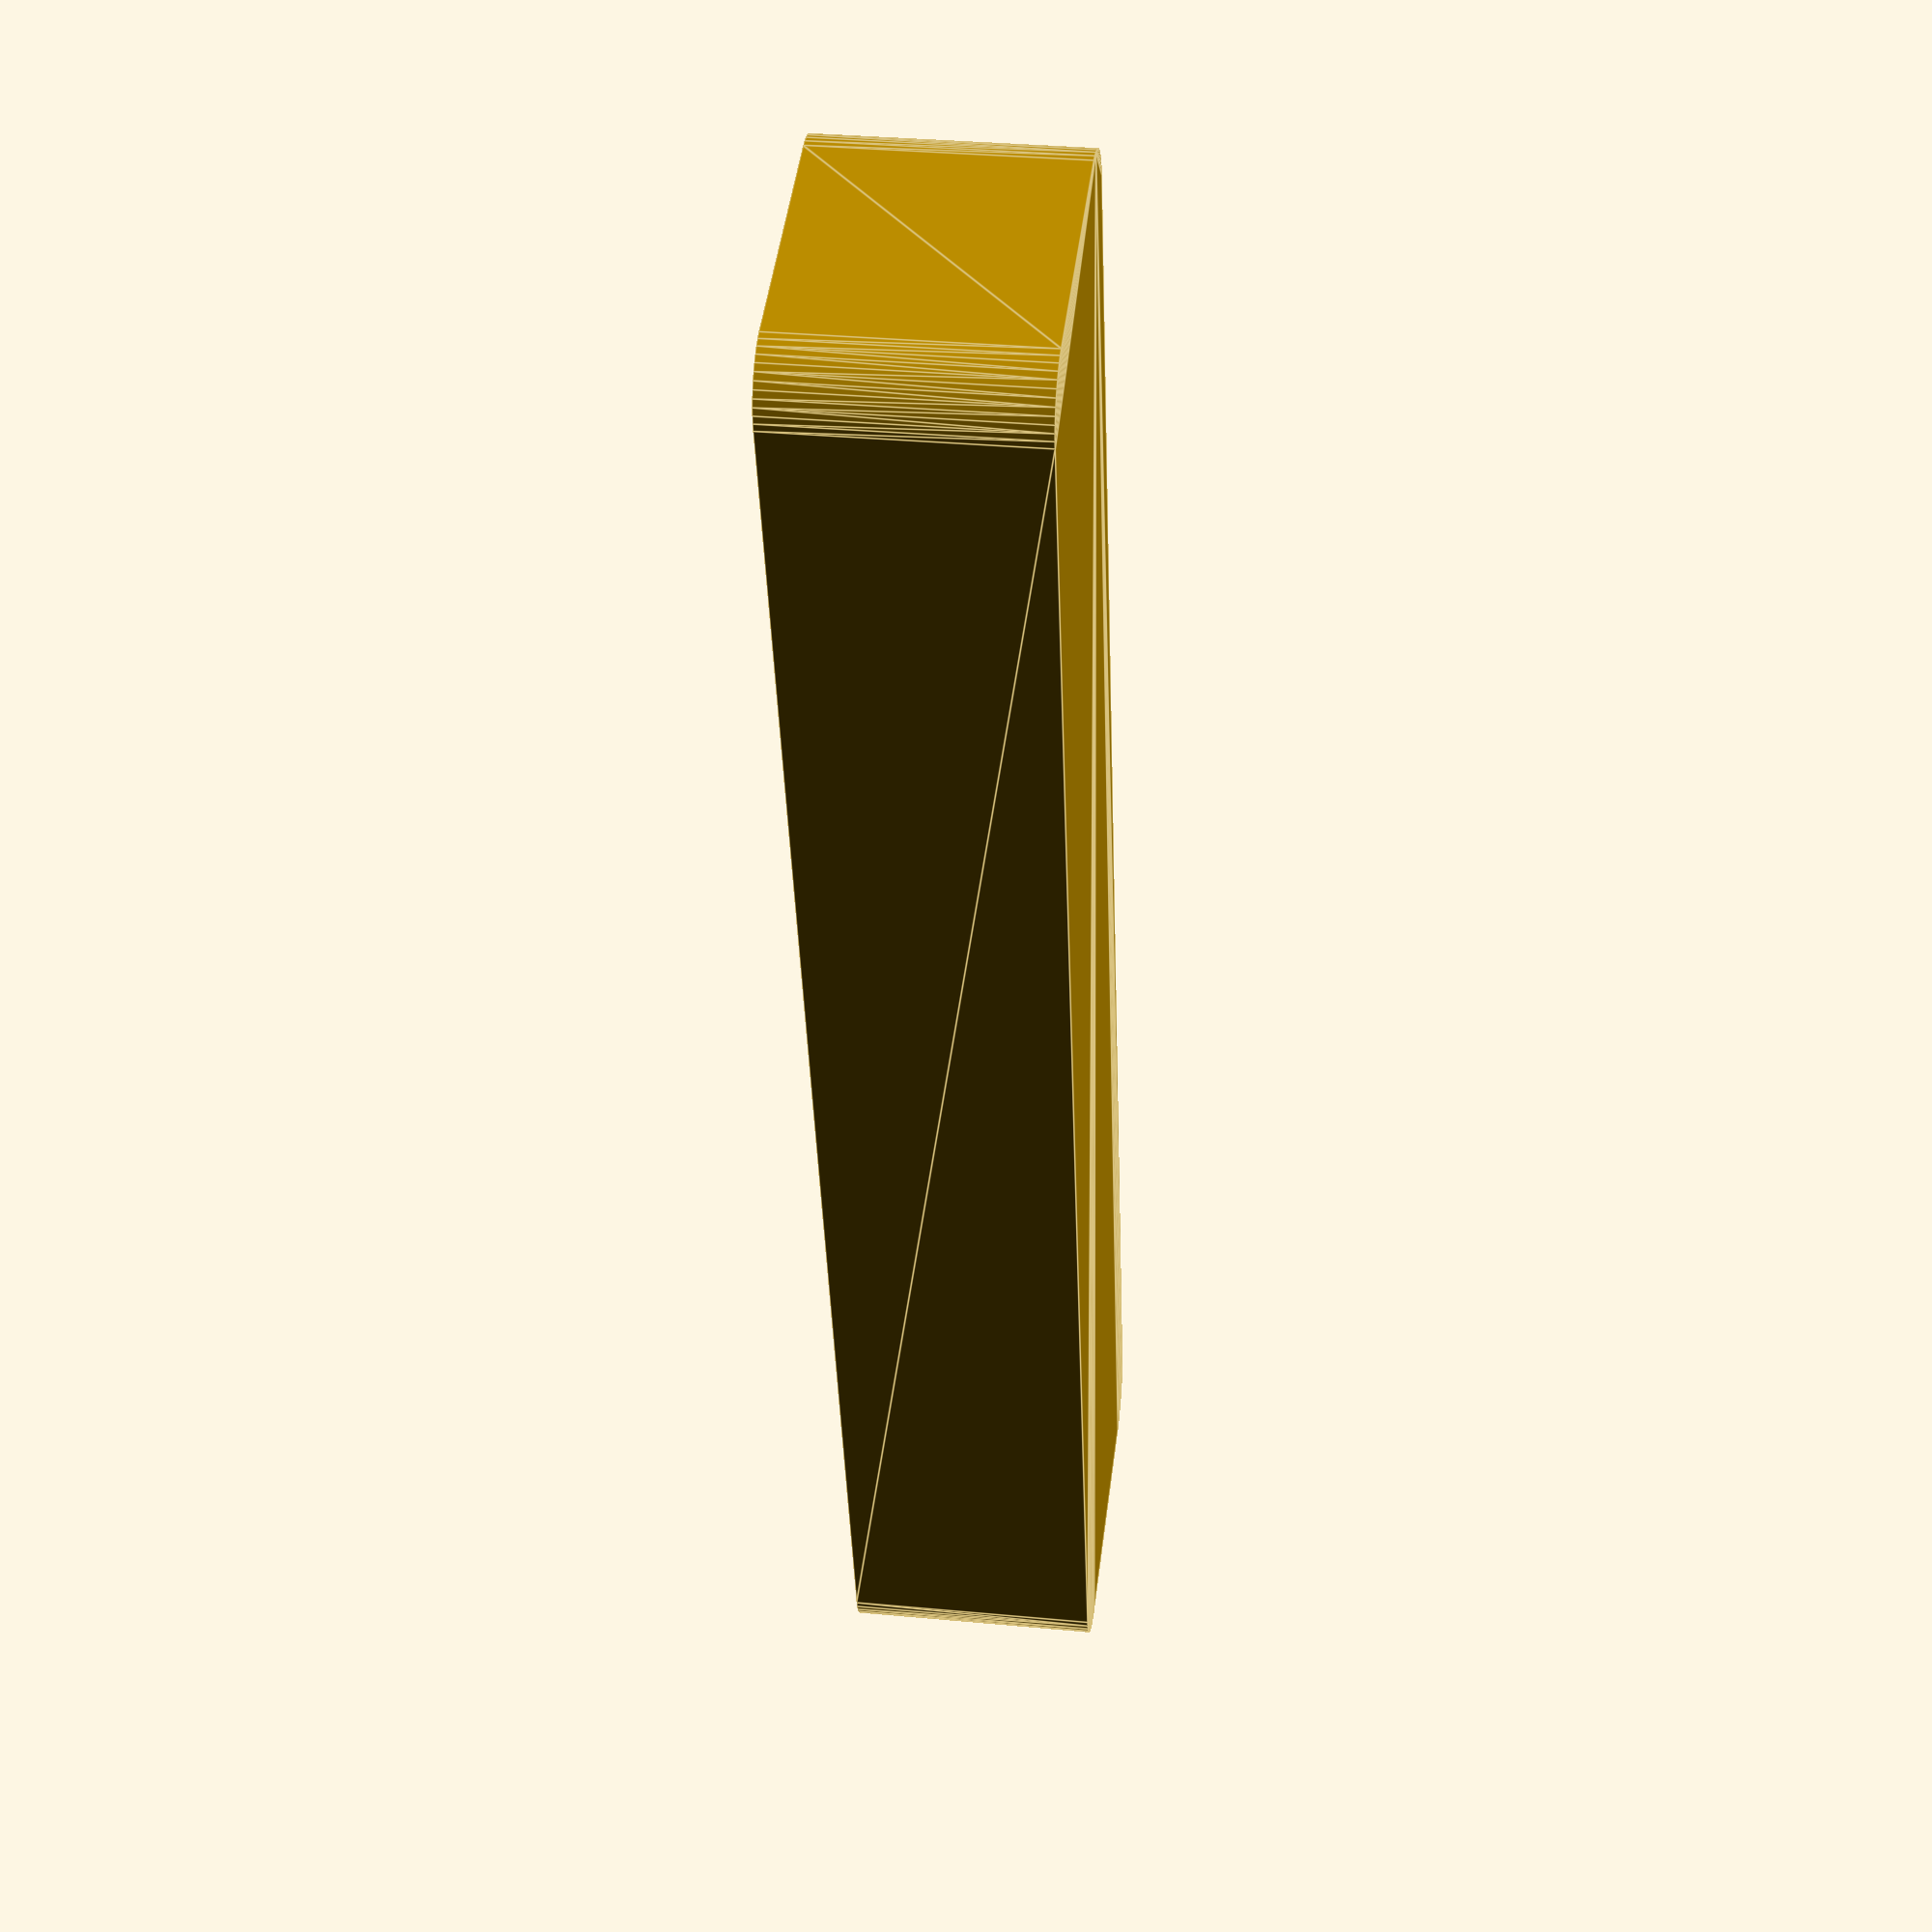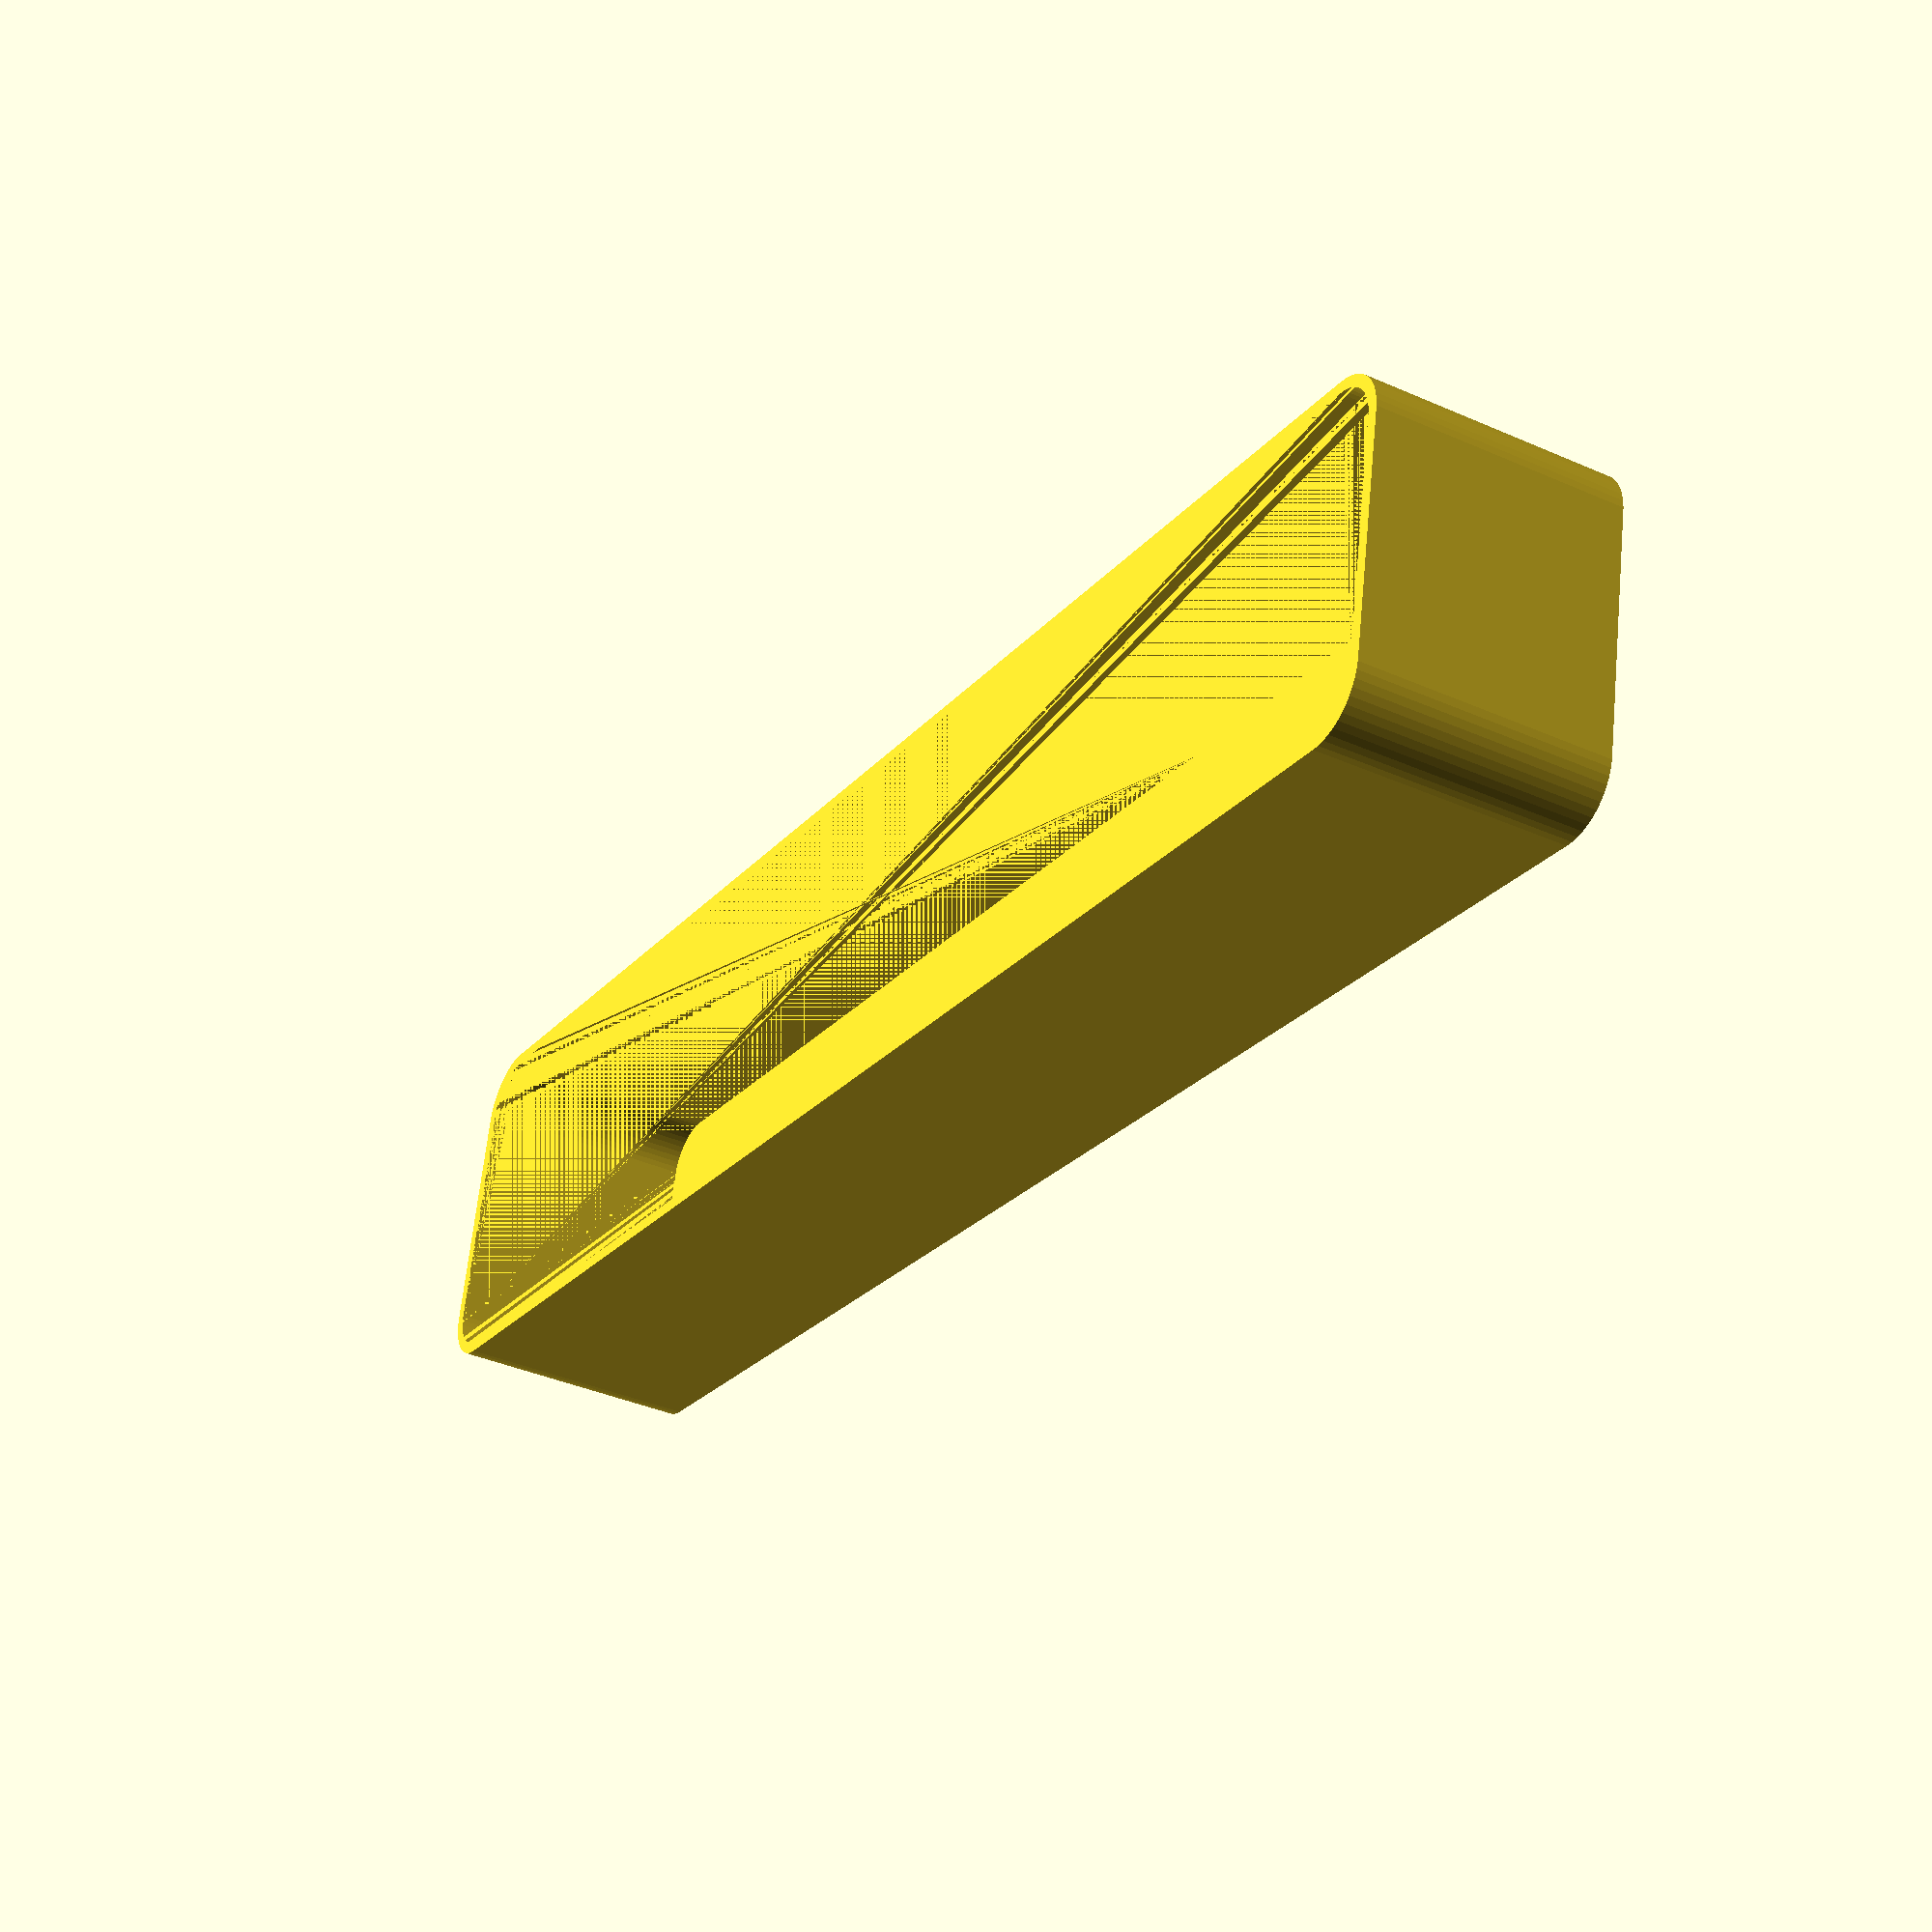
<openscad>
$fn = 50;


difference() {
	union() {
		hull() {
			translate(v = [-10.0000000000, 70.0000000000, 0]) {
				cylinder(h = 21, r = 5);
			}
			translate(v = [10.0000000000, 70.0000000000, 0]) {
				cylinder(h = 21, r = 5);
			}
			translate(v = [-10.0000000000, -70.0000000000, 0]) {
				cylinder(h = 21, r = 5);
			}
			translate(v = [10.0000000000, -70.0000000000, 0]) {
				cylinder(h = 21, r = 5);
			}
		}
	}
	union() {
		translate(v = [0, 0, 2]) {
			hull() {
				translate(v = [-10.0000000000, 70.0000000000, 0]) {
					cylinder(h = 19, r = 4);
				}
				translate(v = [10.0000000000, 70.0000000000, 0]) {
					cylinder(h = 19, r = 4);
				}
				translate(v = [-10.0000000000, -70.0000000000, 0]) {
					cylinder(h = 19, r = 4);
				}
				translate(v = [10.0000000000, -70.0000000000, 0]) {
					cylinder(h = 19, r = 4);
				}
			}
		}
	}
}
</openscad>
<views>
elev=327.6 azim=195.3 roll=97.5 proj=p view=edges
elev=217.1 azim=281.5 roll=119.8 proj=p view=wireframe
</views>
